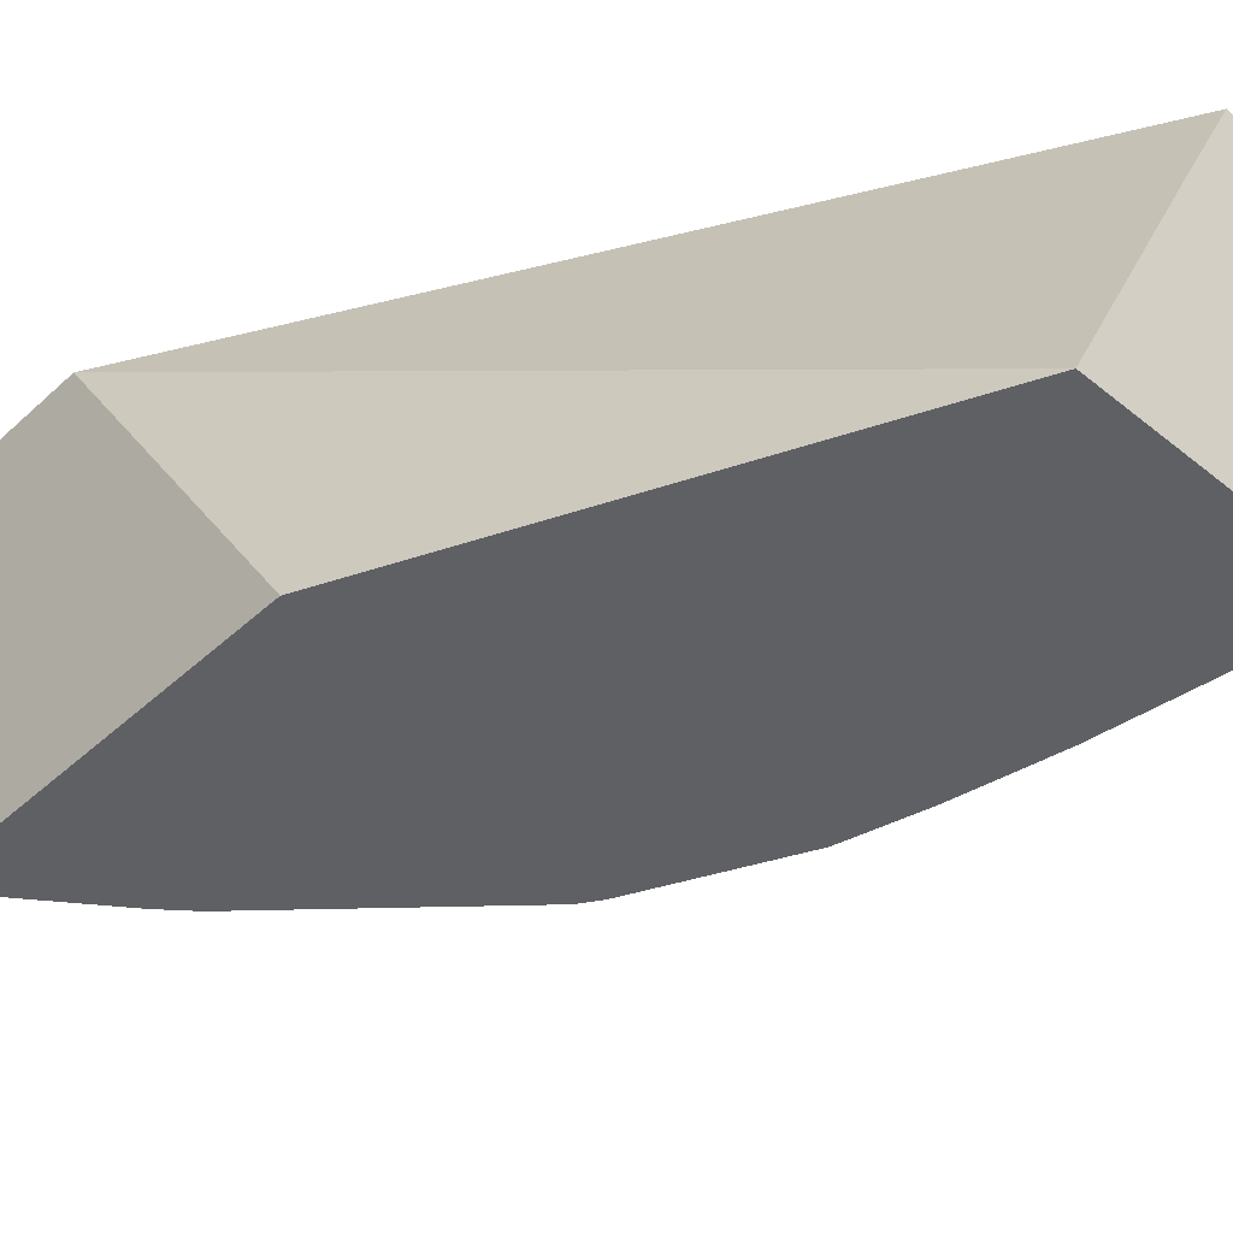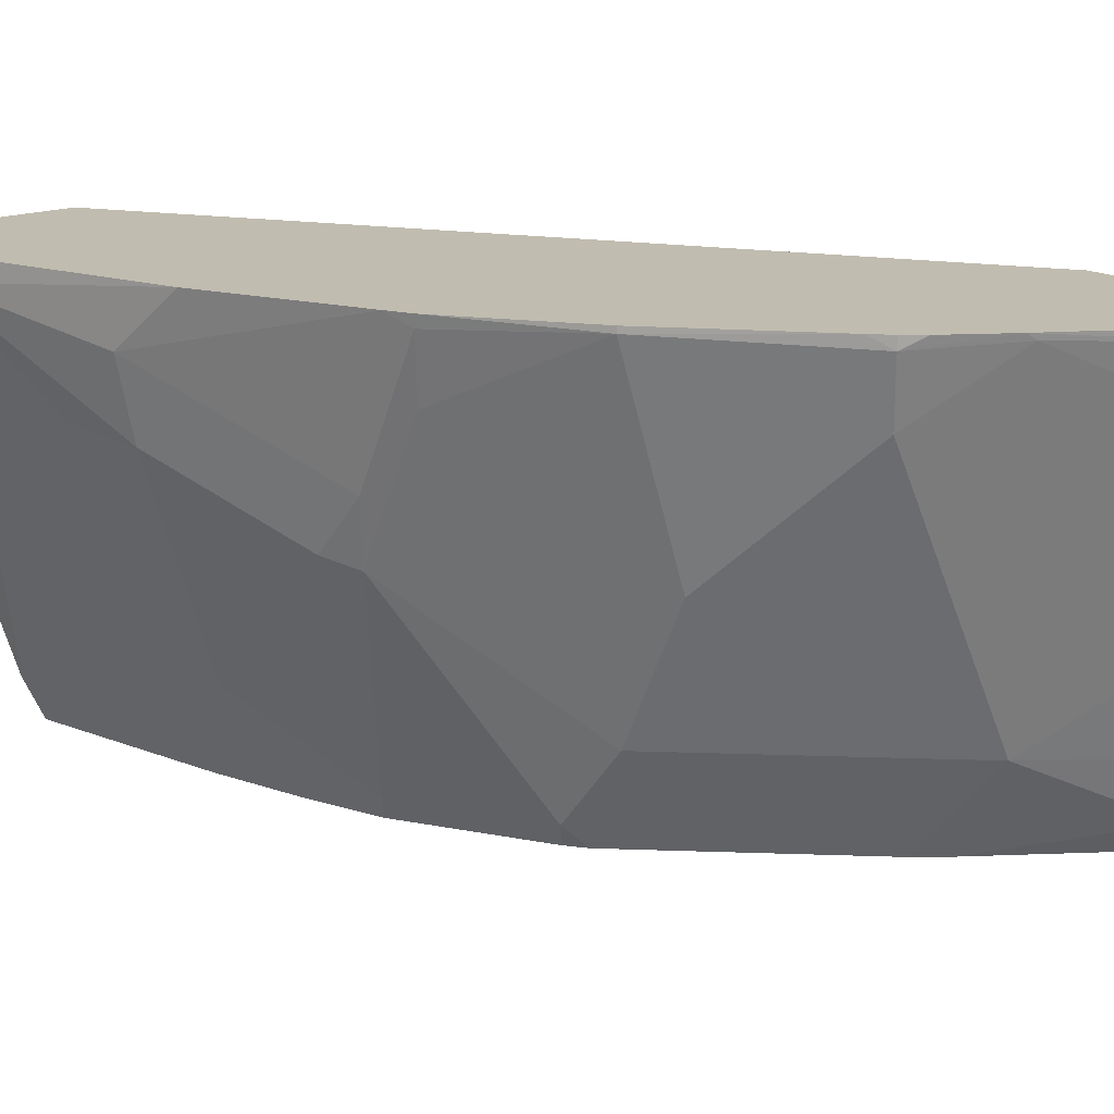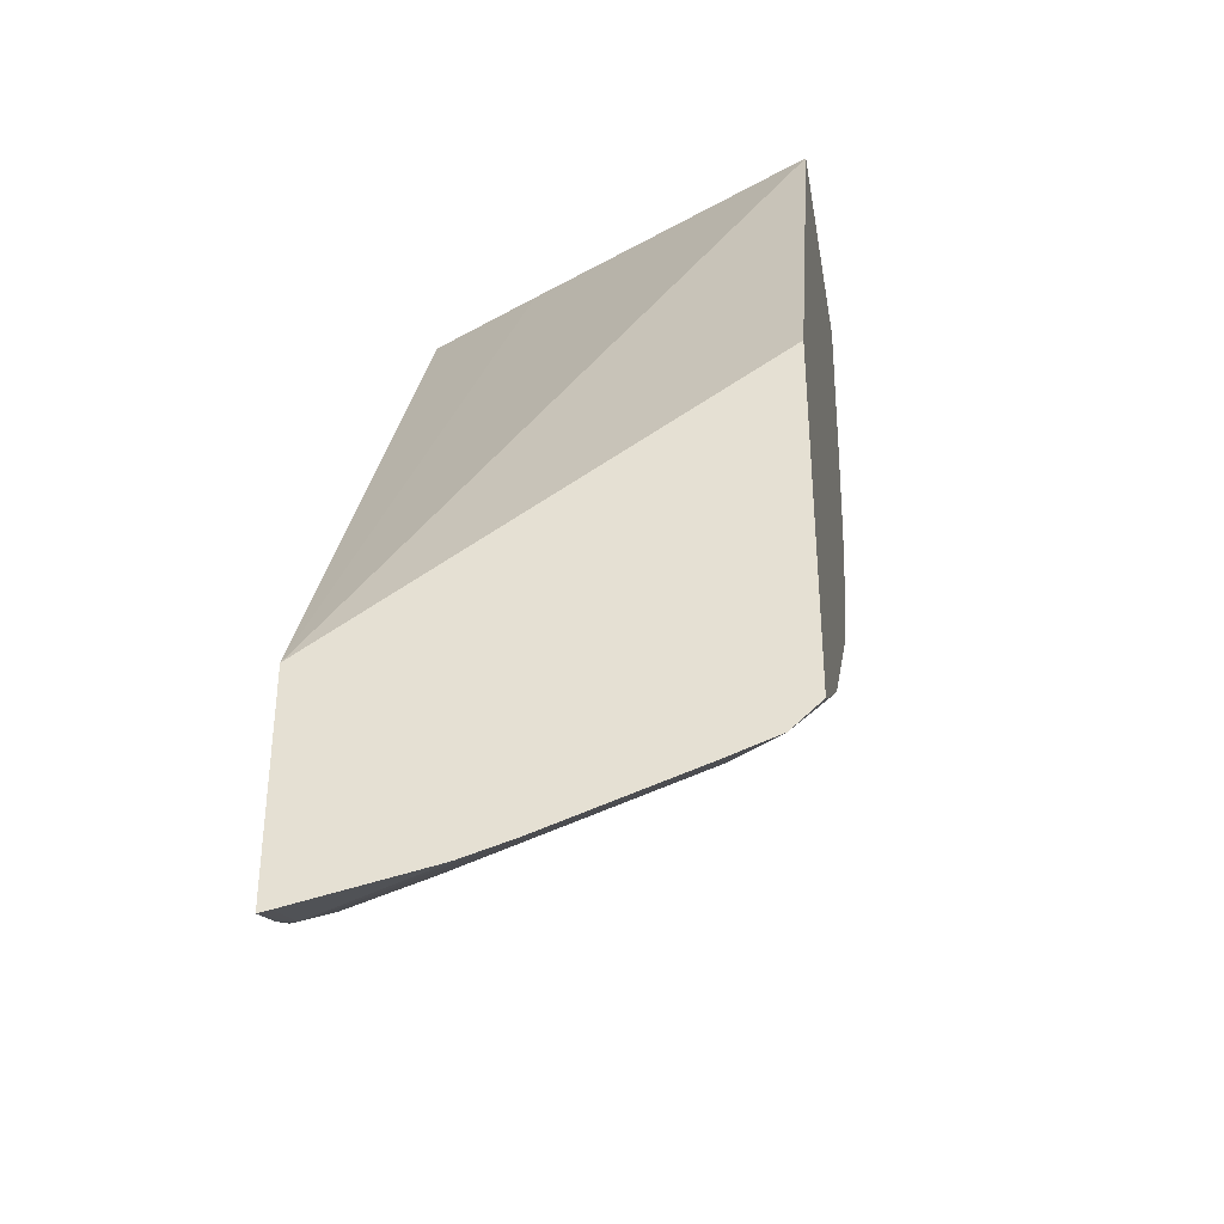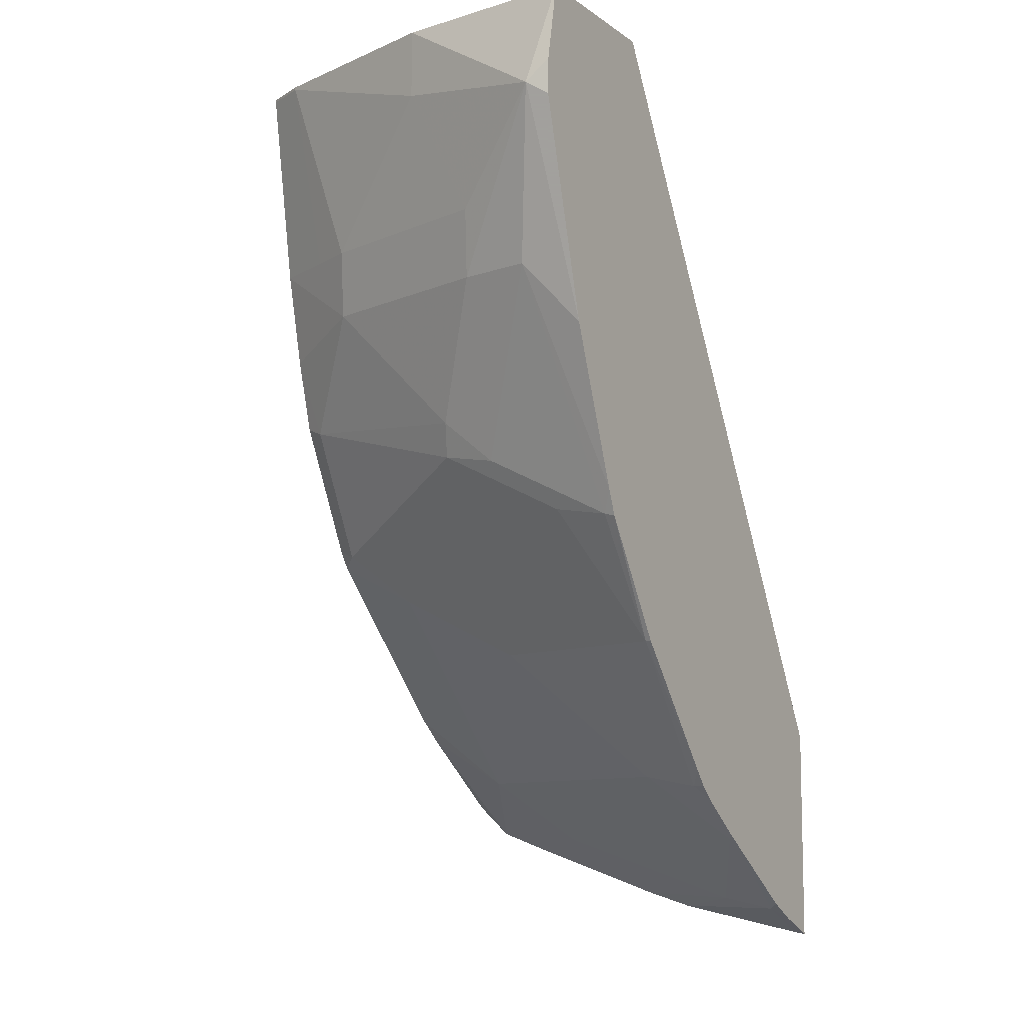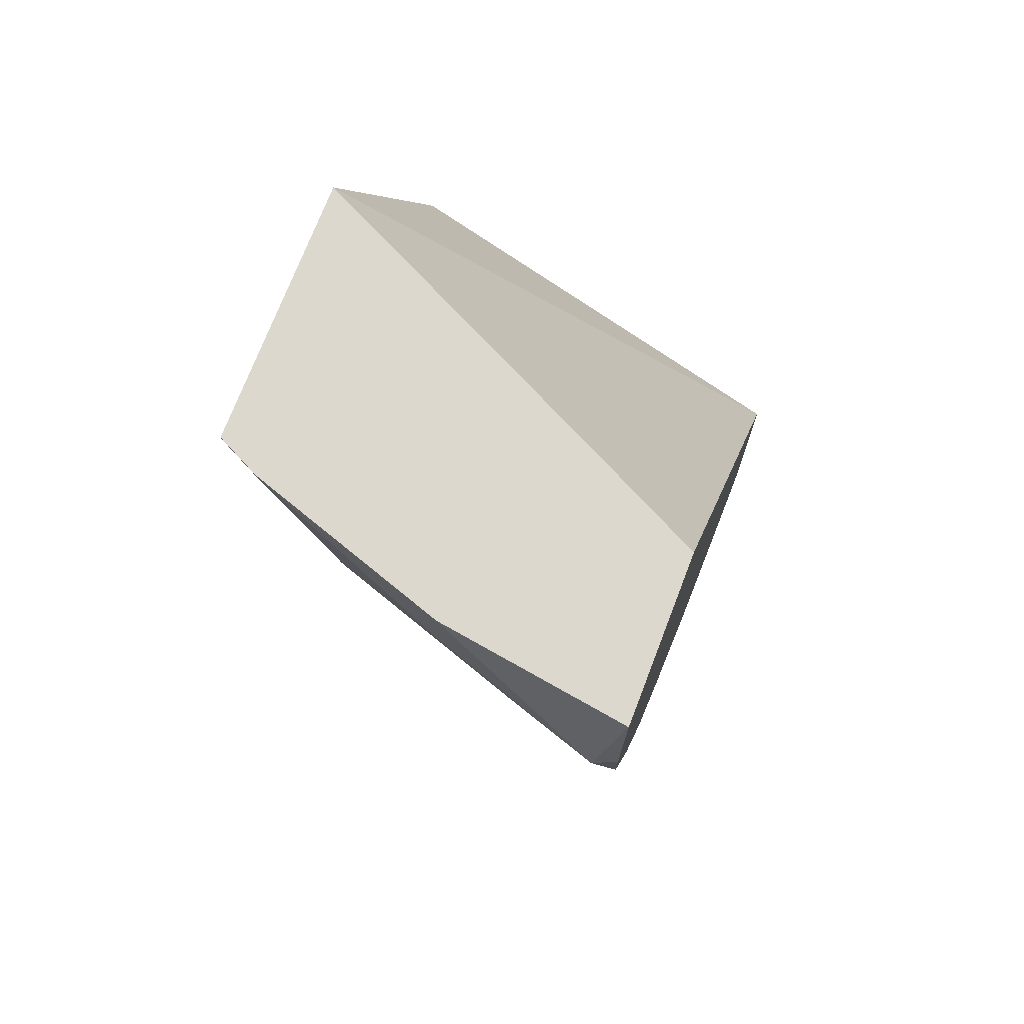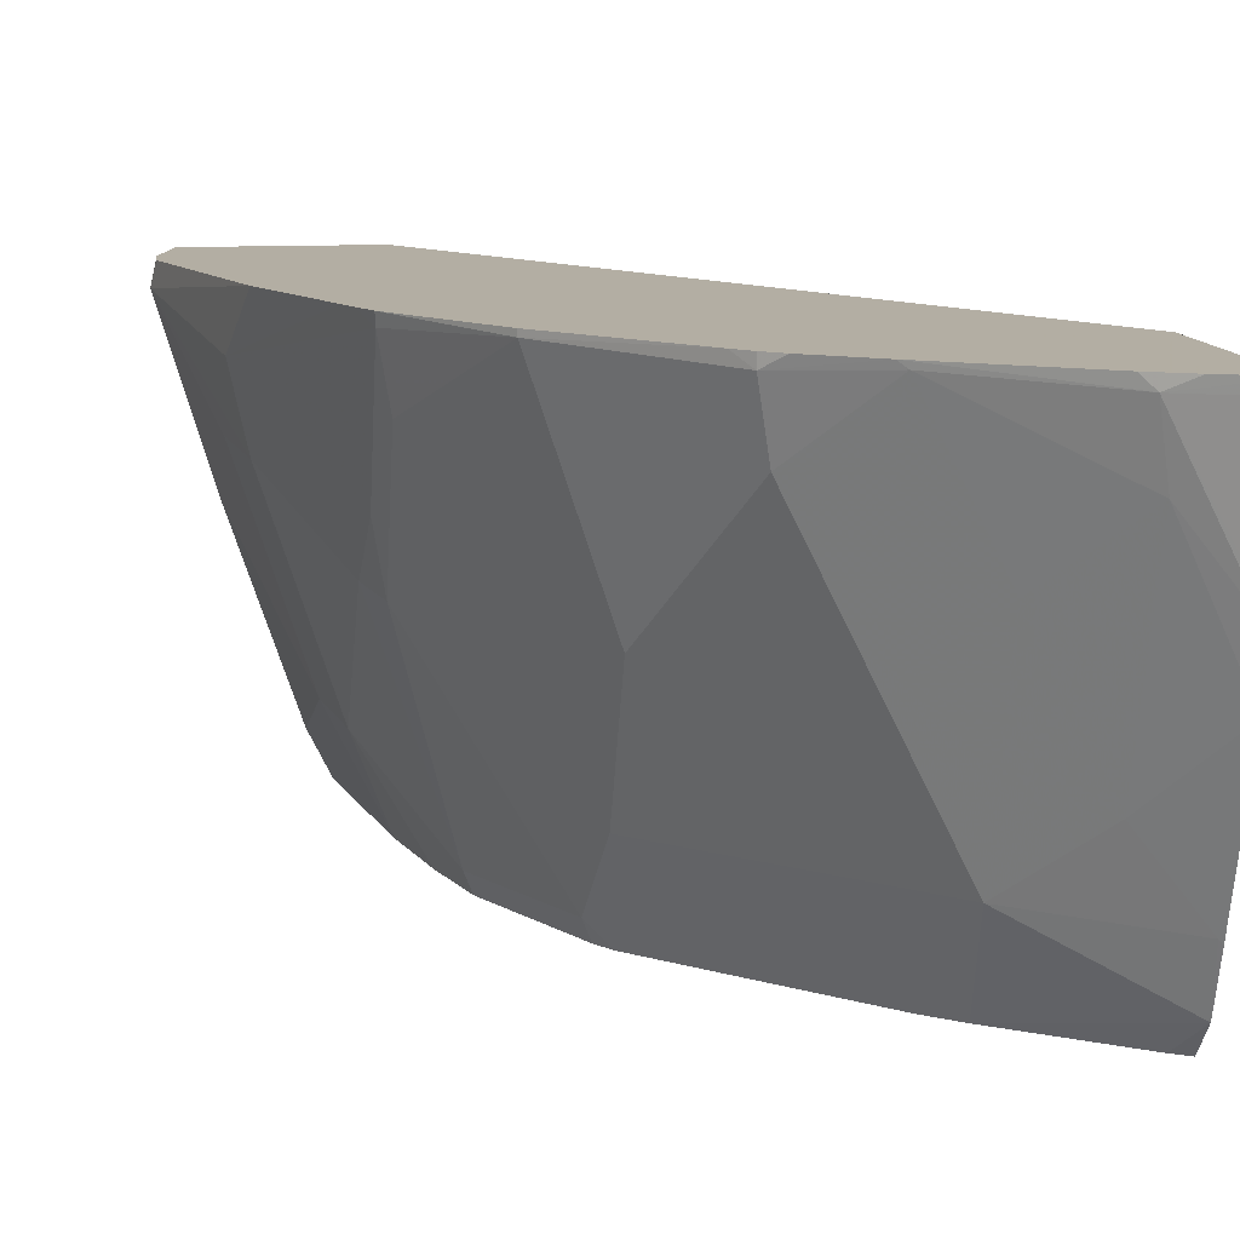
<metadata>
{"format":"obj","ext":"obj","renderer":"f3d","projection":"perspective","resolution":1024,"background":"white","views":[{"elev":-44.8,"azim":-43.3,"up":"+Y"},{"elev":16.3,"azim":139.3,"up":"+Y"},{"elev":-36.4,"azim":-80.2,"up":"+Z"},{"elev":-9.2,"azim":120.3,"up":"+Z"},{"elev":72.6,"azim":111.0,"up":"+Z"},{"elev":10.9,"azim":171.6,"up":"+Y"}]}
</metadata>
<code>
v 0.4117 -0.4779 -0.2124
v 0.4117 -0.2665 -0.3496
v 0.4117 -0.4779 -0.3907
v 0.5128 -0.4779 0.00132
v 0.4117 -0.2665 -0.4611
v 0.5875 -0.3264 0.00132
v 0.5979 -0.3055 0.00132
v 0.6174 -0.2665 0.00132
v 0.4117 -0.4632 -0.4042
v 0.419 -0.4779 -0.3864
v 0.6422 -0.4779 0.00132
v 0.435 -0.2665 -0.4515
v 0.4461 -0.272 -0.446
v 0.4117 -0.2721 -0.46
v 0.6993 -0.2665 0.00132
v 0.4117 -0.4372 -0.4136
v 0.4134 -0.4351 -0.4134
v 0.4733 -0.4324 -0.3753
v 0.4701 -0.4779 -0.3492
v 0.6422 -0.4779 7.76e-06
v 0.6523 -0.4578 0.00132
v 0.4461 -0.2665 -0.446
v 0.4406 -0.3019 -0.4406
v 0.4134 -0.3373 -0.446
v 0.4117 -0.3364 -0.4469
v 0.4516 -0.2665 -0.4433
v 0.5096 -0.2665 -0.4061
v 0.5059 -0.2693 -0.4079
v 0.6854 -0.359 0.00132
v 0.7099 -0.2774 -0.04897
v 0.7071 -0.2665 -0.03801
v 0.4117 -0.3644 -0.4387
v 0.4406 -0.3998 -0.4079
v 0.5012 -0.4779 -0.3205
v 0.4838 -0.4779 -0.3379
v 0.4733 -0.3345 -0.4079
v 0.5059 -0.3672 -0.3753
v 0.5711 -0.4324 -0.2774
v 0.5578 -0.4779 -0.264
v 0.6527 -0.4569 -3.752e-05
v 0.6259 -0.4779 -0.09794
v 0.631 -0.4678 -0.09794
v 0.6419 -0.446 -0.09794
v 0.6527 -0.4569 0.00132
v 0.4117 -0.3393 -0.4462
v 0.5359 -0.2665 -0.3878
v 0.544 -0.272 -0.3807
v 0.5385 -0.3019 -0.3753
v 0.6854 -0.359 -0.03267
v 0.7075 -0.2665 -0.05594
v 0.6854 -0.3264 -0.09794
v 0.6772 -0.3305 -0.1306
v 0.6854 -0.2937 -0.1306
v 0.6776 -0.2665 -0.1618
v 0.5711 -0.3672 -0.31
v 0.6364 -0.3672 -0.2122
v 0.5766 -0.4678 -0.2502
v 0.5664 -0.4779 -0.2553
v 0.6527 -0.4243 -0.09794
v 0.6154 -0.4779 -0.1445
v 0.6446 -0.4284 -0.1306
v 0.544 -0.2665 -0.3807
v 0.551 -0.2665 -0.3727
v 0.6038 -0.2693 -0.31
v 0.6446 -0.3631 -0.1958
v 0.6419 -0.3373 -0.2176
v 0.6419 -0.272 -0.2502
v 0.6474 -0.2665 -0.2392
v 0.6515 -0.2665 -0.2285
v 0.6364 -0.3019 -0.2448
v 0.6092 -0.4678 -0.185
v 0.5725 -0.4779 -0.2461
v 0.6051 -0.4779 -0.1809
v 0.6038 -0.2665 -0.31
v 0.6422 -0.2665 -0.2517
f 40 43 59
f 29 44 40
f 29 40 49
f 29 49 30
f 30 50 31
f 30 49 51
f 30 51 52
f 30 53 54
f 30 54 50
f 37 48 55
f 38 56 57
f 38 57 58
f 38 58 39
f 28 37 36
f 30 52 53
f 38 55 56
f 23 28 36
f 28 47 48
f 40 59 49
f 18 38 39
f 18 39 34
f 20 40 21
f 20 41 42
f 20 42 43
f 20 43 40
f 21 40 44
f 23 32 24
f 23 36 33
f 23 33 32
f 24 45 25
f 24 32 45
f 27 46 47
f 27 47 28
f 28 48 37
f 41 60 61
f 56 64 70
f 42 61 43
f 56 66 65
f 56 65 71
f 56 71 57
f 57 72 58
f 57 71 73
f 57 73 72
f 56 67 66
f 60 71 61
f 63 74 64
f 64 74 75
f 64 75 67
f 64 67 70
f 67 75 68
f 18 55 38
f 61 71 65
f 56 70 67
f 55 64 56
f 53 69 54
f 43 61 59
f 46 62 47
f 47 62 63
f 47 63 64
f 47 64 55
f 47 55 48
f 49 59 51
f 51 59 61
f 51 61 52
f 52 61 65
f 52 65 53
f 53 65 66
f 53 66 67
f 53 67 68
f 53 68 69
f 41 61 42
f 18 37 55
f 60 73 71
f 18 33 36
f 1 20 11
f 1 11 4
f 1 4 2
f 2 4 6
f 2 6 7
f 2 7 8
f 1 41 20
f 2 8 15
f 2 31 50
f 2 50 54
f 2 54 69
f 2 69 68
f 2 68 75
f 2 75 74
f 2 15 31
f 1 60 41
f 1 73 60
f 1 72 73
f 1 2 5
f 1 5 14
f 1 14 25
f 1 25 45
f 1 45 32
f 1 32 16
f 1 16 9
f 1 9 3
f 1 3 10
f 1 10 19
f 1 19 35
f 1 35 34
f 1 34 39
f 1 39 58
f 1 58 72
f 2 74 63
f 2 63 62
f 18 36 37
f 2 46 27
f 12 22 13
f 13 23 24
f 13 24 25
f 13 25 14
f 13 22 26
f 13 26 27
f 13 27 28
f 13 28 23
f 15 29 30
f 15 30 31
f 16 32 17
f 17 33 18
f 17 32 33
f 18 34 35
f 18 35 19
f 11 20 21
f 9 19 10
f 2 62 46
f 9 17 18
f 9 18 19
f 2 27 26
f 2 26 22
f 2 22 12
f 3 9 10
f 4 11 21
f 4 21 44
f 2 12 5
f 4 29 15
f 4 15 8
f 4 8 7
f 4 7 6
f 5 12 13
f 5 13 14
f 4 44 29
f 9 16 17

</code>
